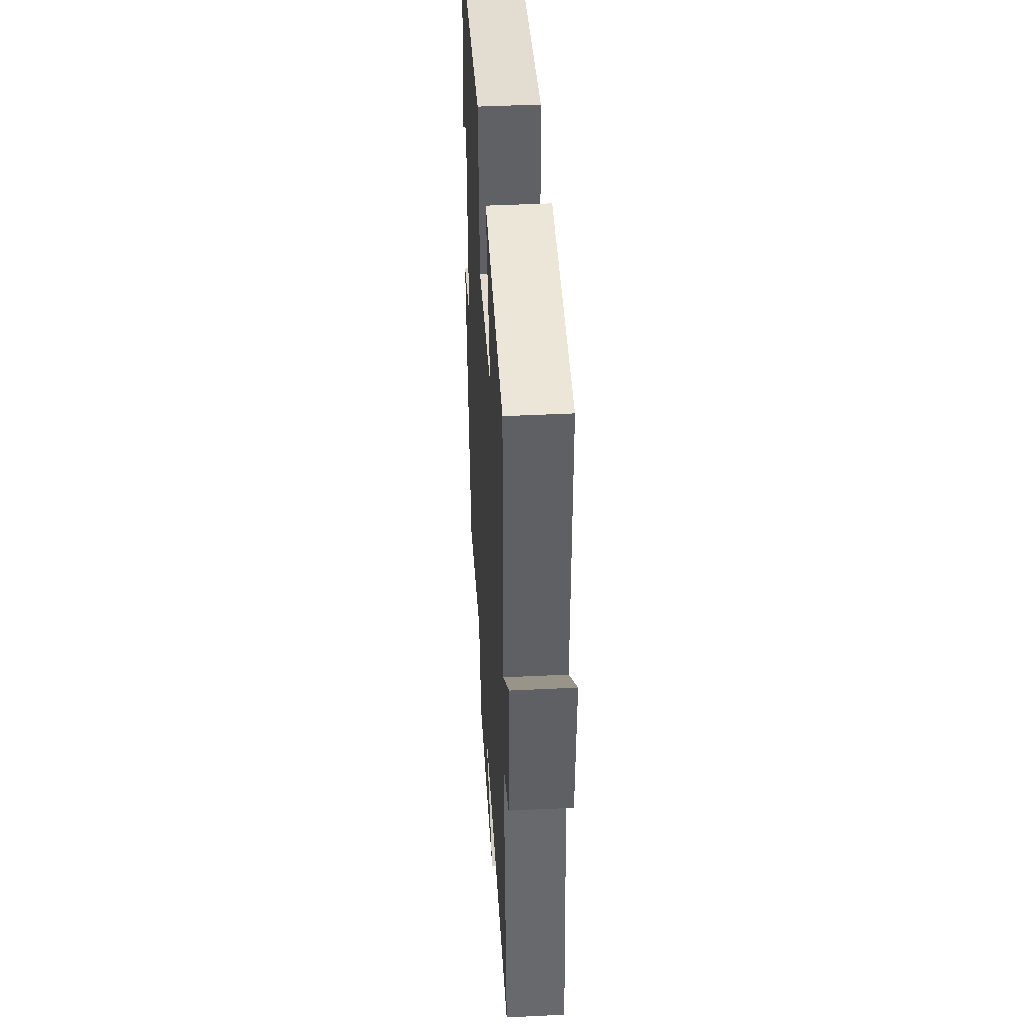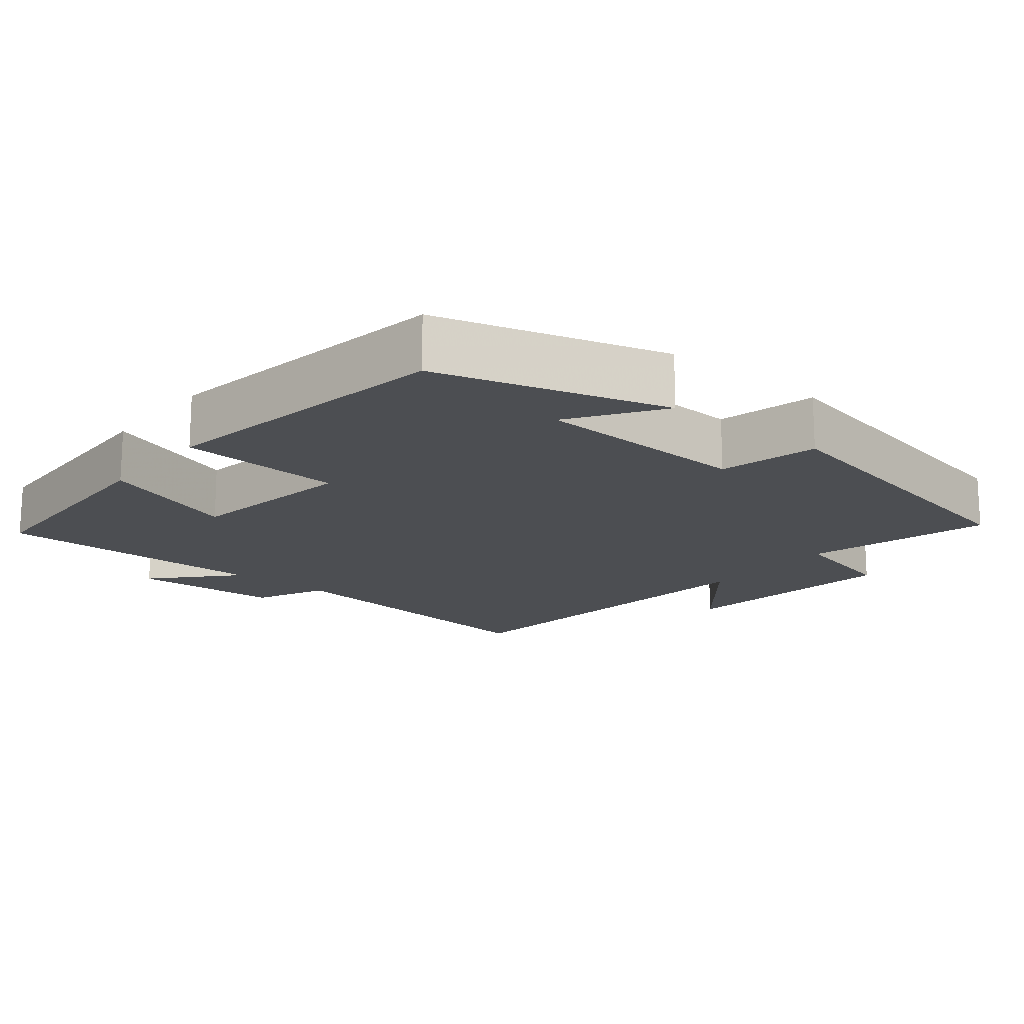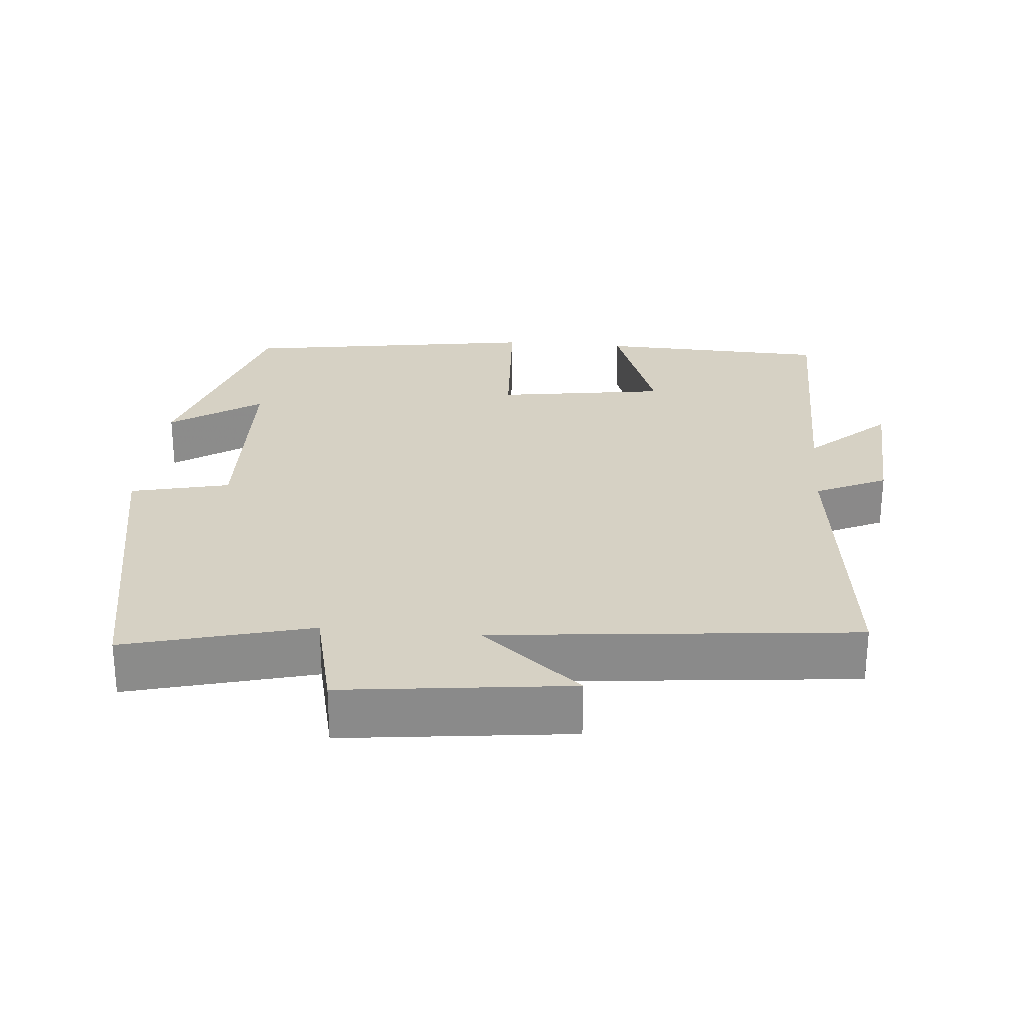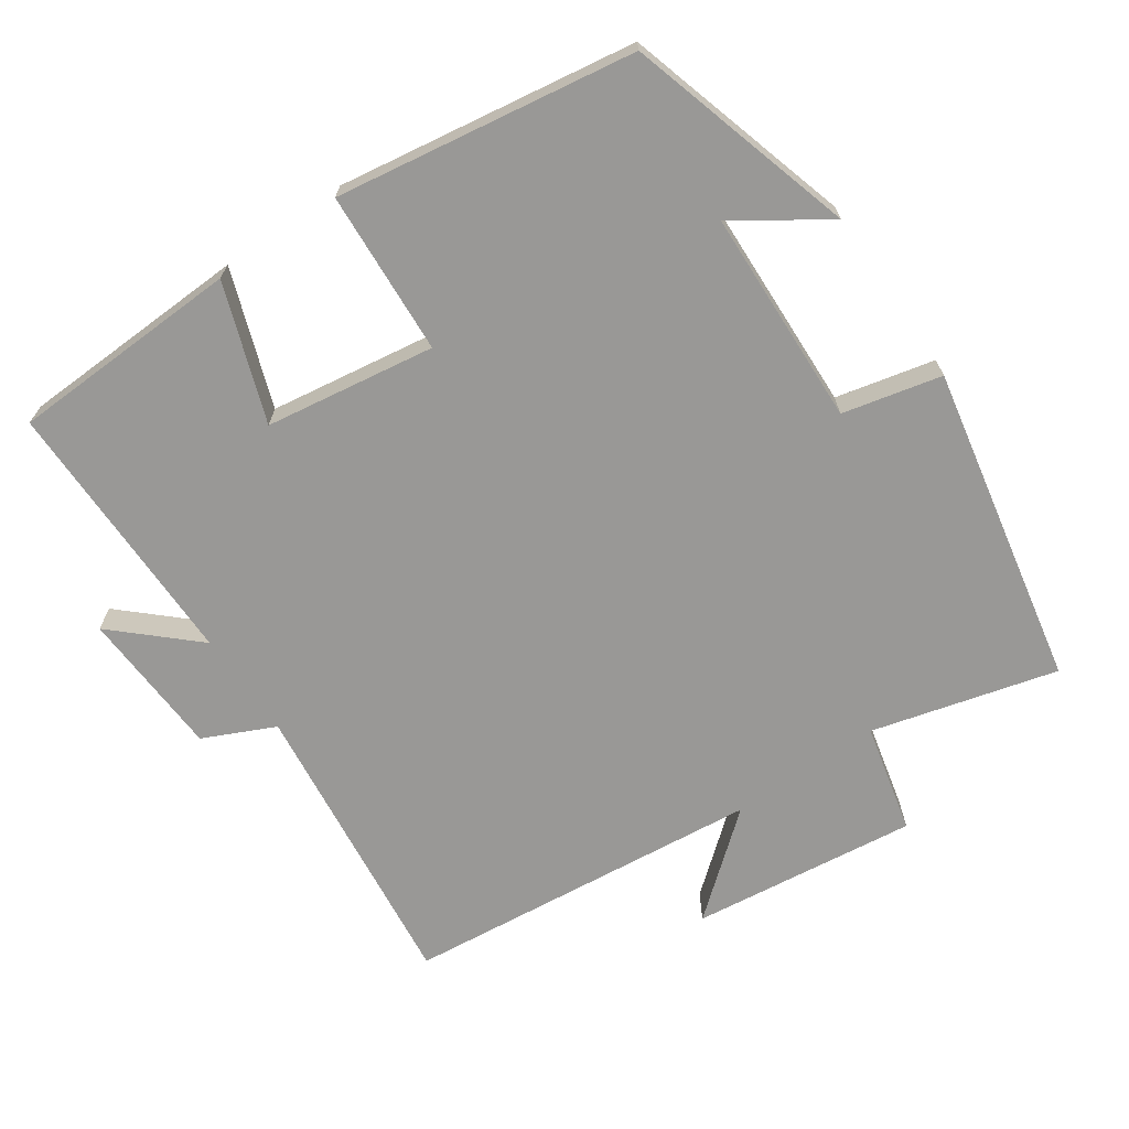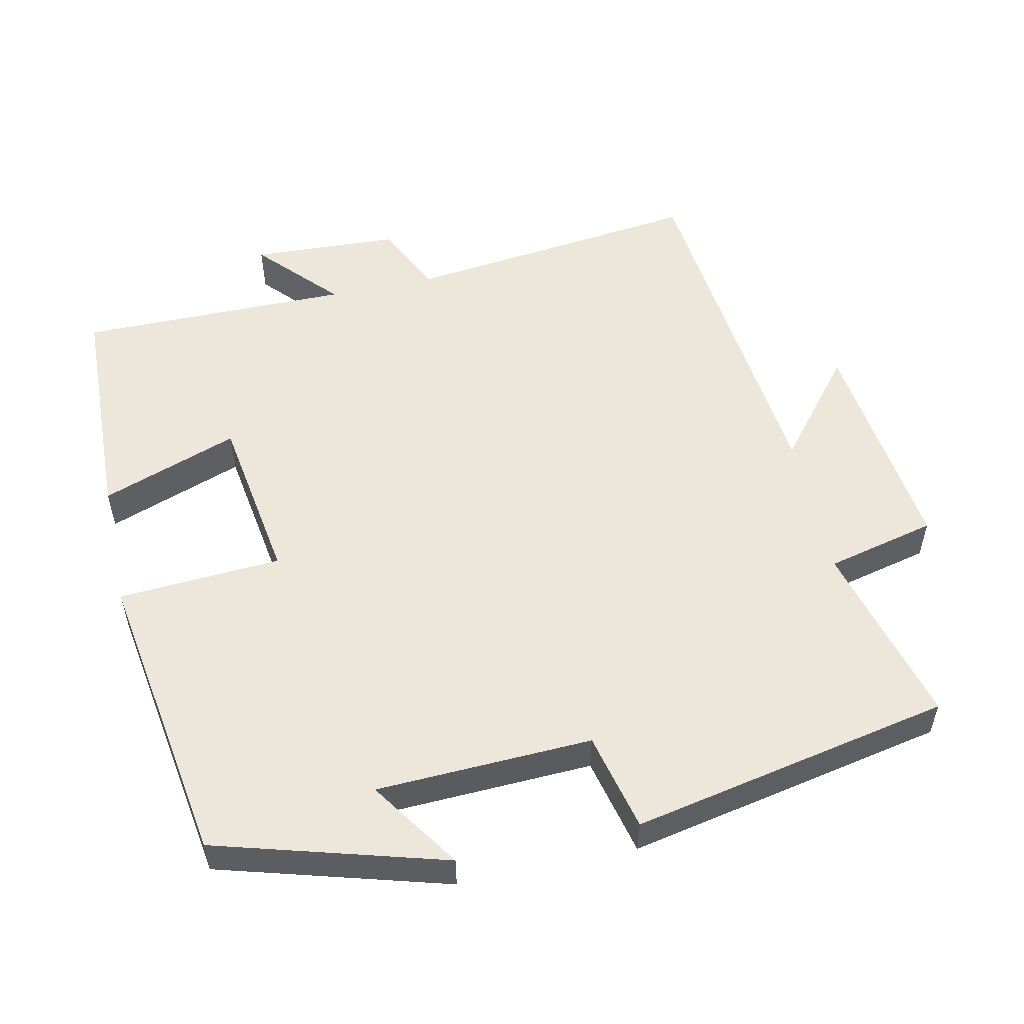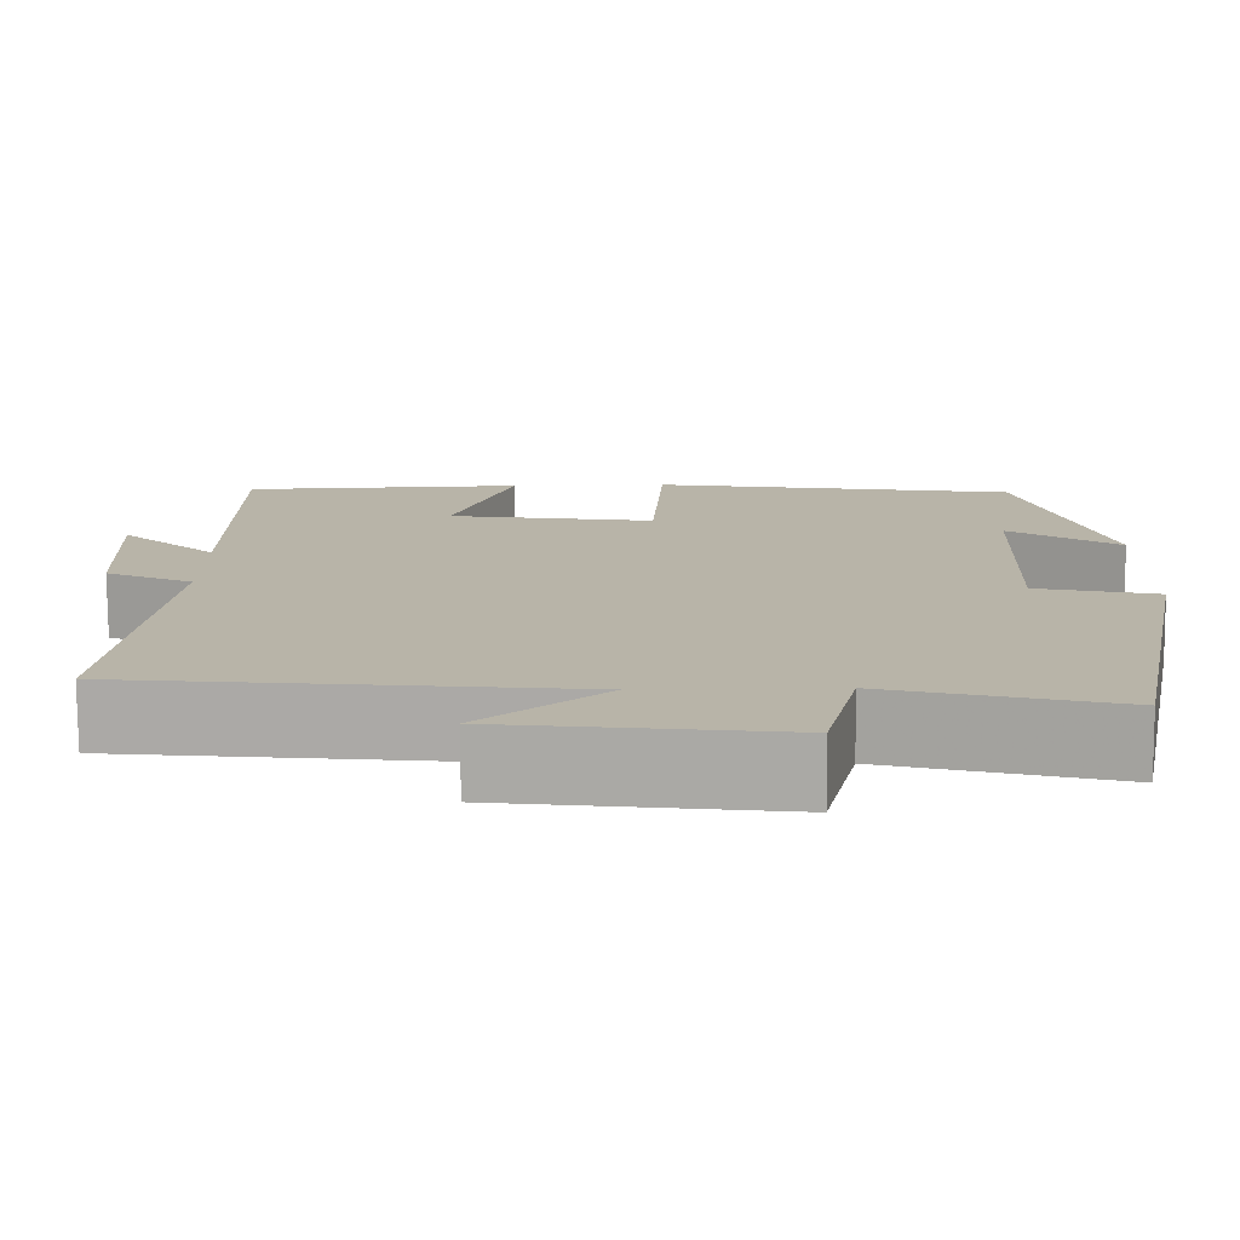
<metadata>
{"format":"obj","ext":"obj","renderer":"f3d","projection":"perspective","resolution":1024,"background":"white","views":[{"elev":44.2,"azim":-93.3,"up":"+Z"},{"elev":-16.8,"azim":50.9,"up":"+Y"},{"elev":26.6,"azim":-174.8,"up":"+Y"},{"elev":-68.6,"azim":34.7,"up":"+Y"},{"elev":54.1,"azim":77.8,"up":"+Y"},{"elev":-76.9,"azim":0.4,"up":"+Z"}]}
</metadata>
<code>
v -0.549 0.07 -0.448
v -0.5 0.07 -0.037
v -0.598 0.07 0.009
v -0.608 0.07 0.213
v -0.5 0.07 0.113
v -0.501 0.07 0.489
v -0.182 0.07 0.5
v -0.25 0.07 0.311
v -0.016 0.07 0.275
v -0.002 0.07 0.5
v 0.409 0.07 0.435
v 0.5 0.07 0.119
v 0.376 0.07 0.203
v 0.364 0.07 -0.095
v 0.5 0.07 -0.127
v 0.412 0.07 -0.568
v 0.157 0.07 -0.5
v 0.121 0.07 -0.651
v -0.191 0.07 -0.613
v -0.053 0.07 -0.5
v -0.549 0 -0.448
v -0.5 0 -0.037
v -0.598 0 0.009
v -0.608 0 0.213
v -0.5 0 0.113
v -0.501 0 0.489
v -0.182 0 0.5
v -0.25 0 0.311
v -0.016 0 0.275
v -0.002 0 0.5
v 0.409 0 0.435
v 0.5 0 0.119
v 0.376 0 0.203
v 0.364 0 -0.095
v 0.5 0 -0.127
v 0.412 0 -0.568
v 0.157 0 -0.5
v 0.121 0 -0.651
v -0.191 0 -0.613
v -0.053 0 -0.5
f 17 18 19 20
f 17 20 1 2
f 14 15 16 17
f 13 14 17 2
f 10 11 12 13
f 9 10 13
f 8 9 13 2
f 5 6 7 8
f 5 8 2 3
f 3 4 5
f 40 39 38 37
f 22 21 40 37
f 37 36 35 34
f 22 37 34 33
f 33 32 31 30
f 33 30 29
f 22 33 29 28
f 28 27 26 25
f 23 22 28 25
f 25 24 23
f 1 21 22 2
f 2 22 23 3
f 3 23 24 4
f 4 24 25 5
f 5 25 26 6
f 6 26 27 7
f 7 27 28 8
f 8 28 29 9
f 9 29 30 10
f 10 30 31 11
f 11 31 32 12
f 12 32 33 13
f 13 33 34 14
f 14 34 35 15
f 15 35 36 16
f 16 36 37 17
f 17 37 38 18
f 18 38 39 19
f 19 39 40 20
f 20 40 21 1

</code>
